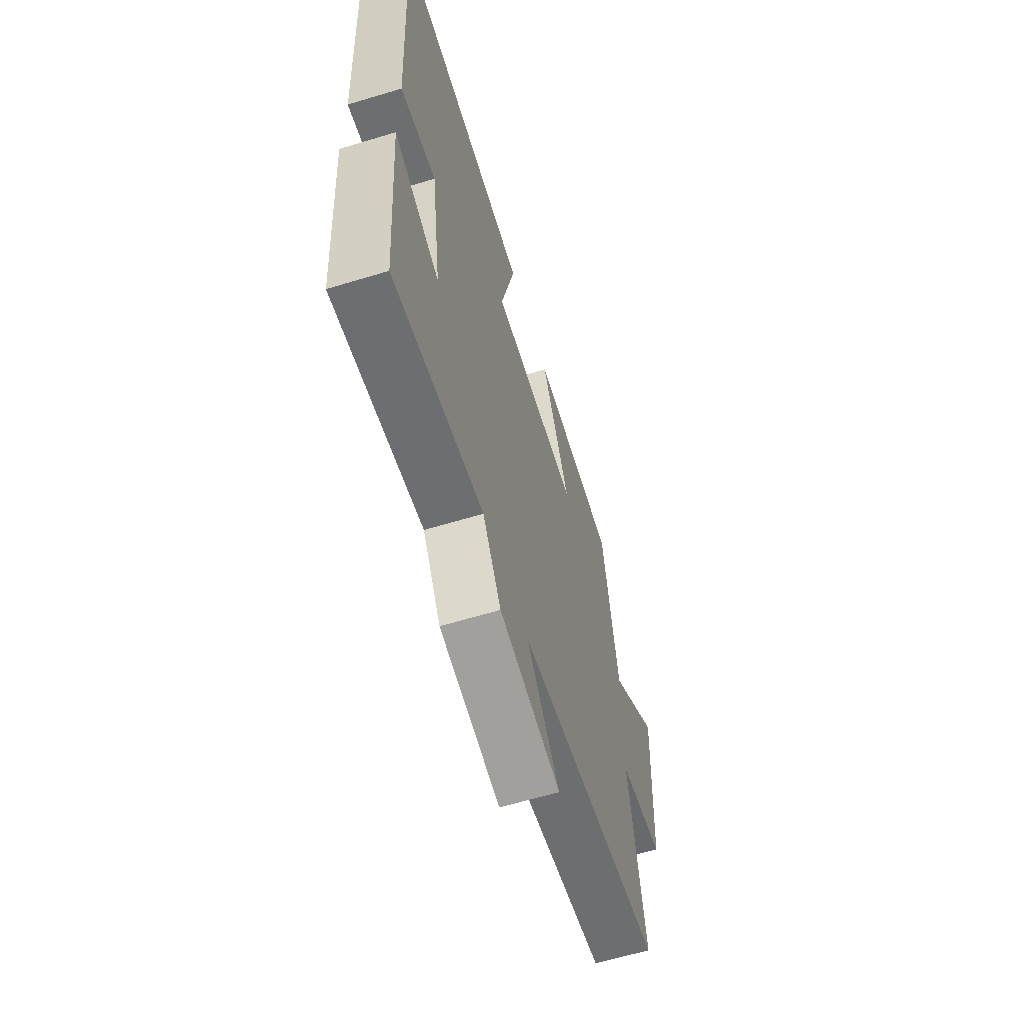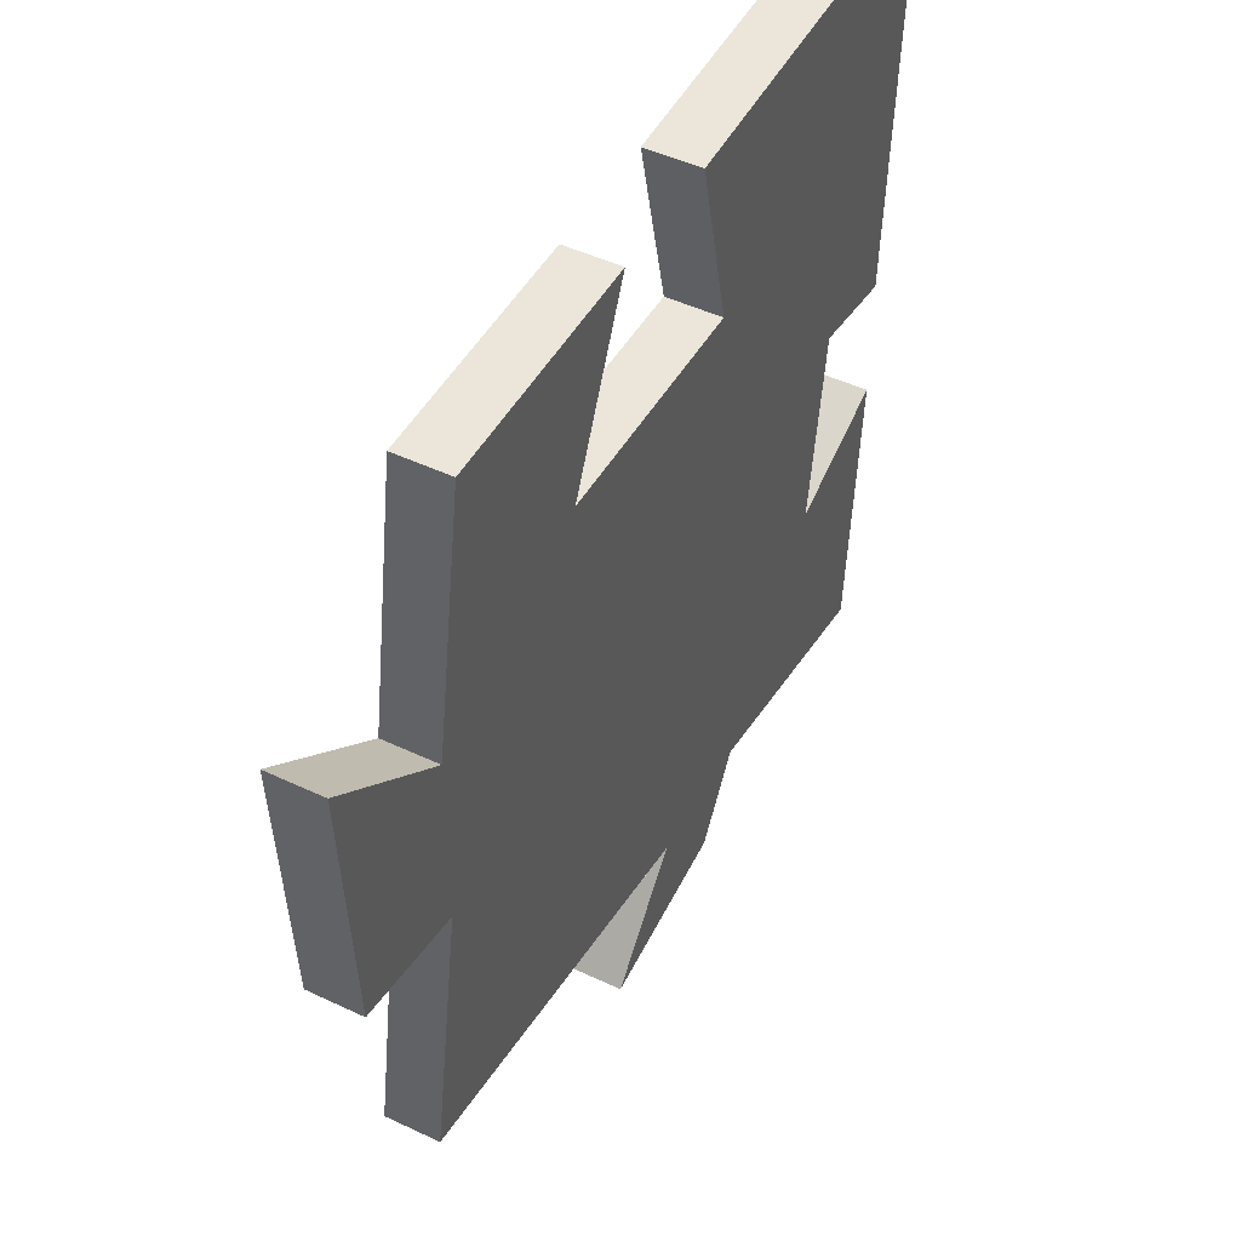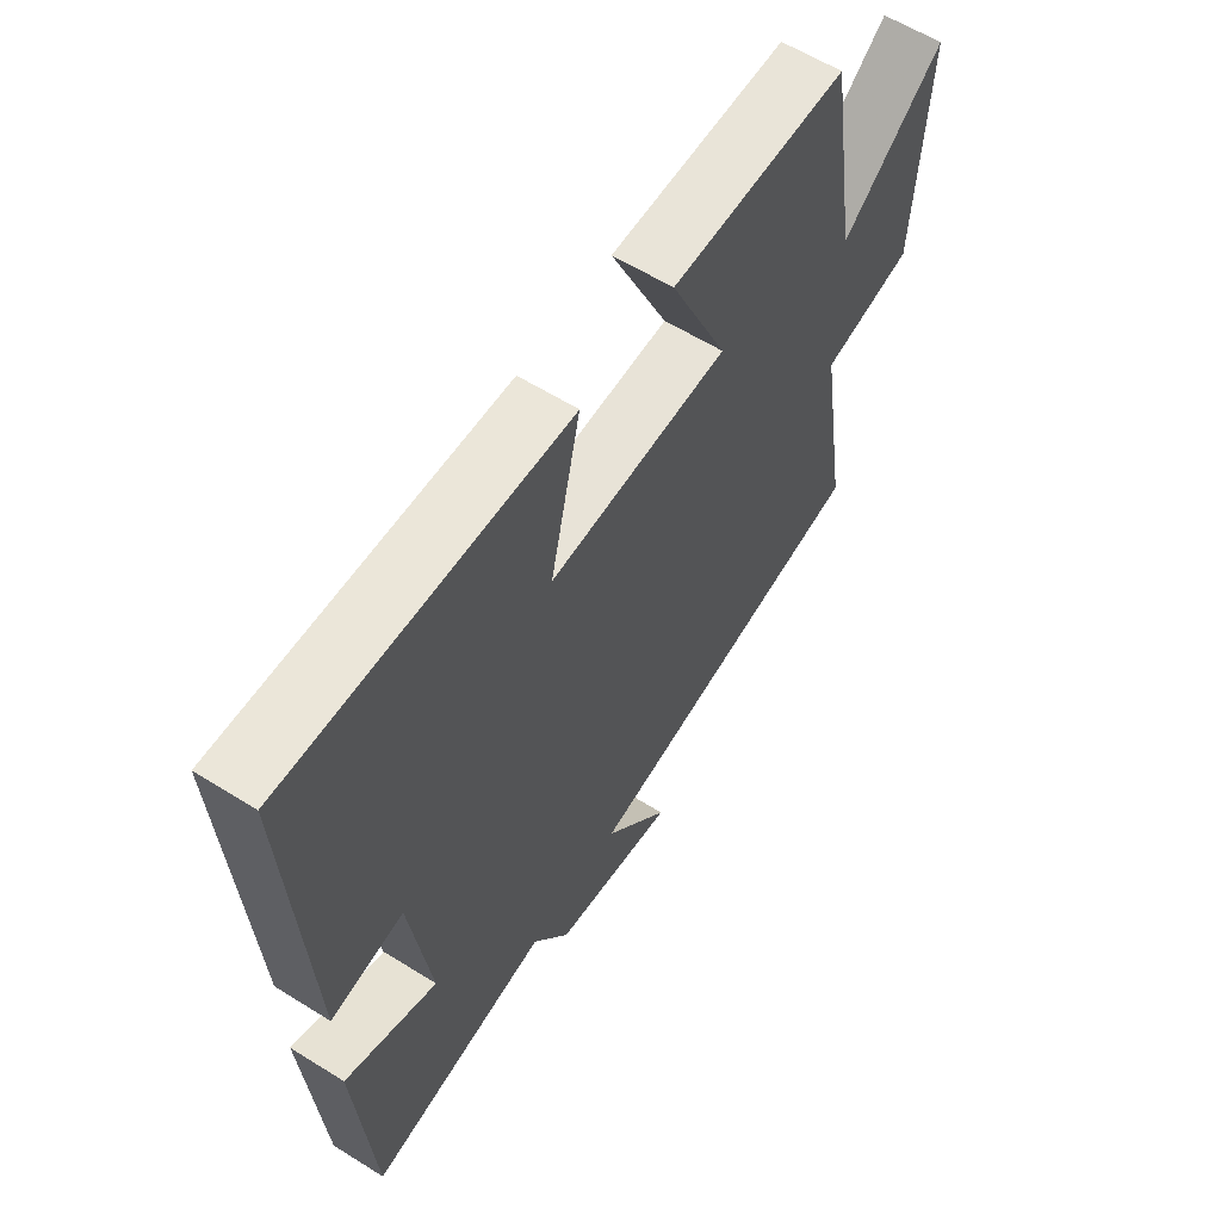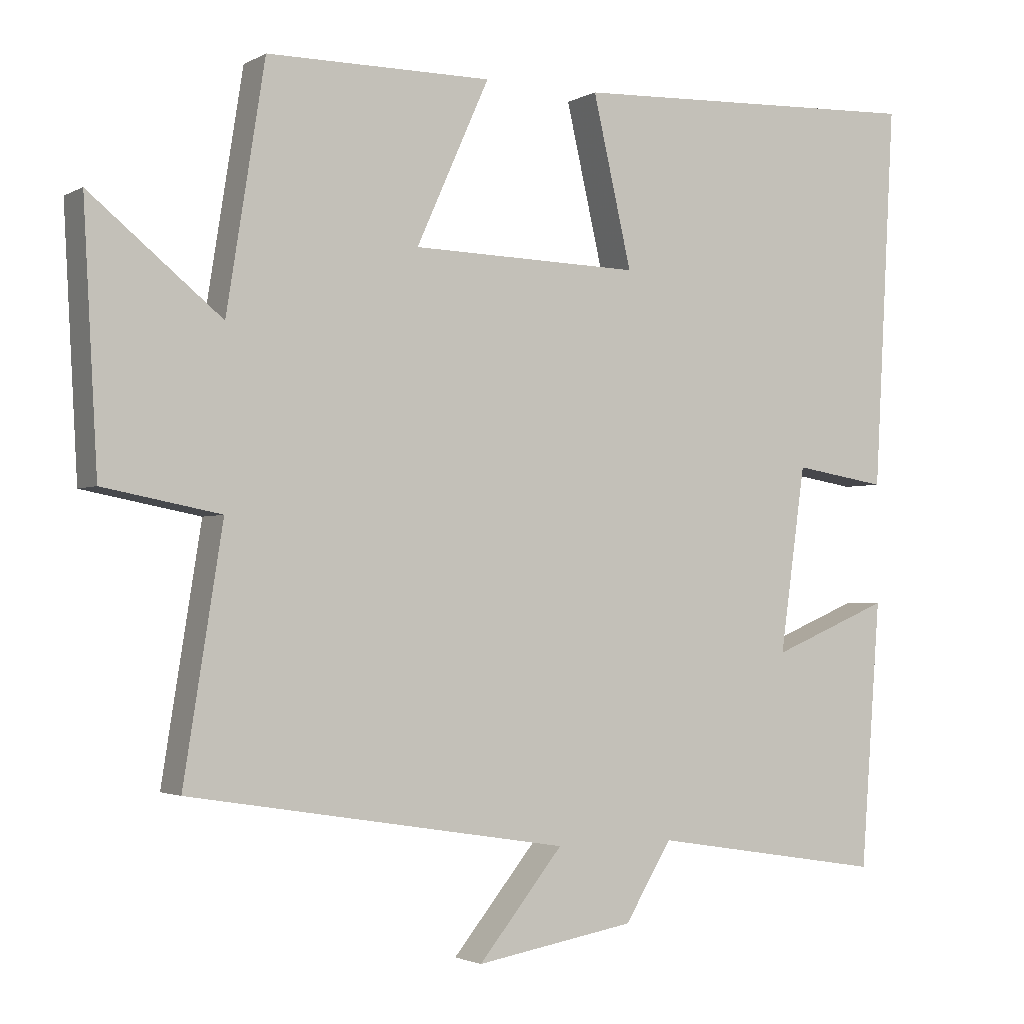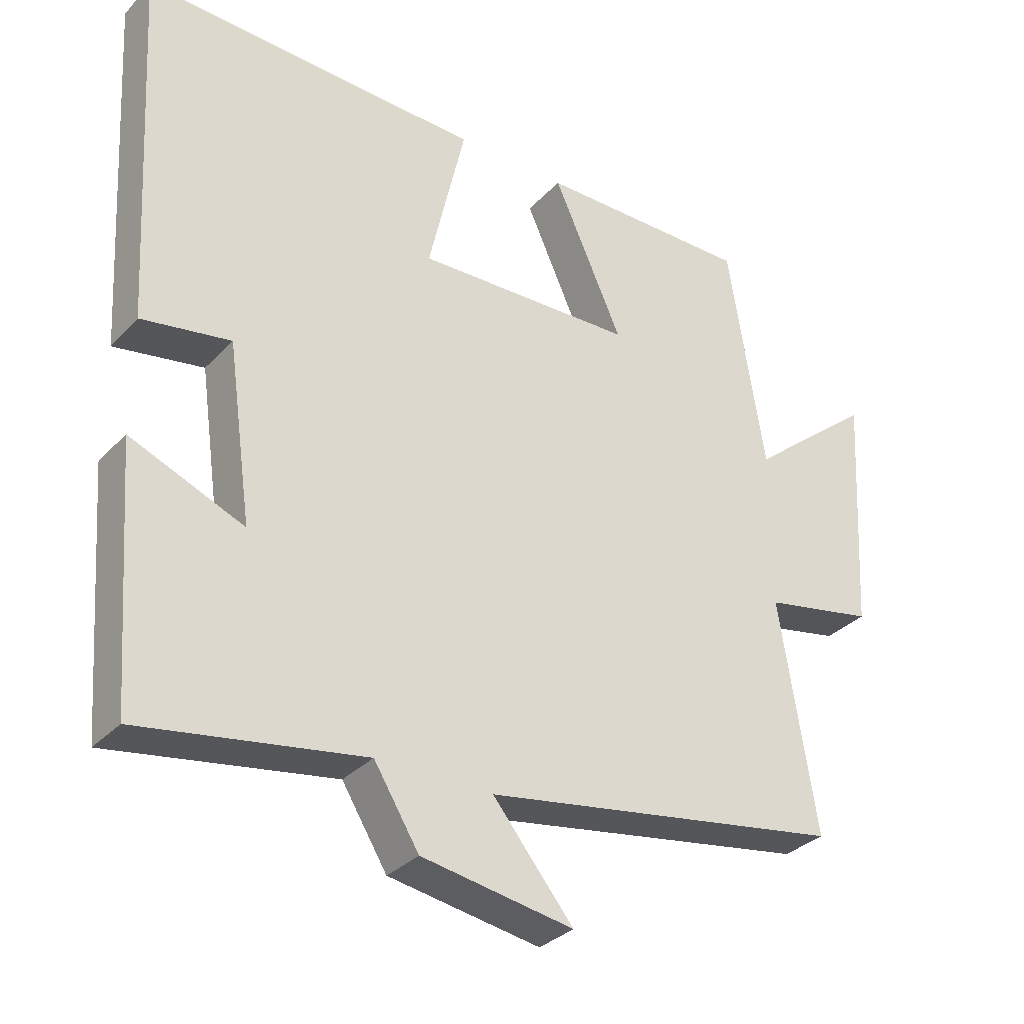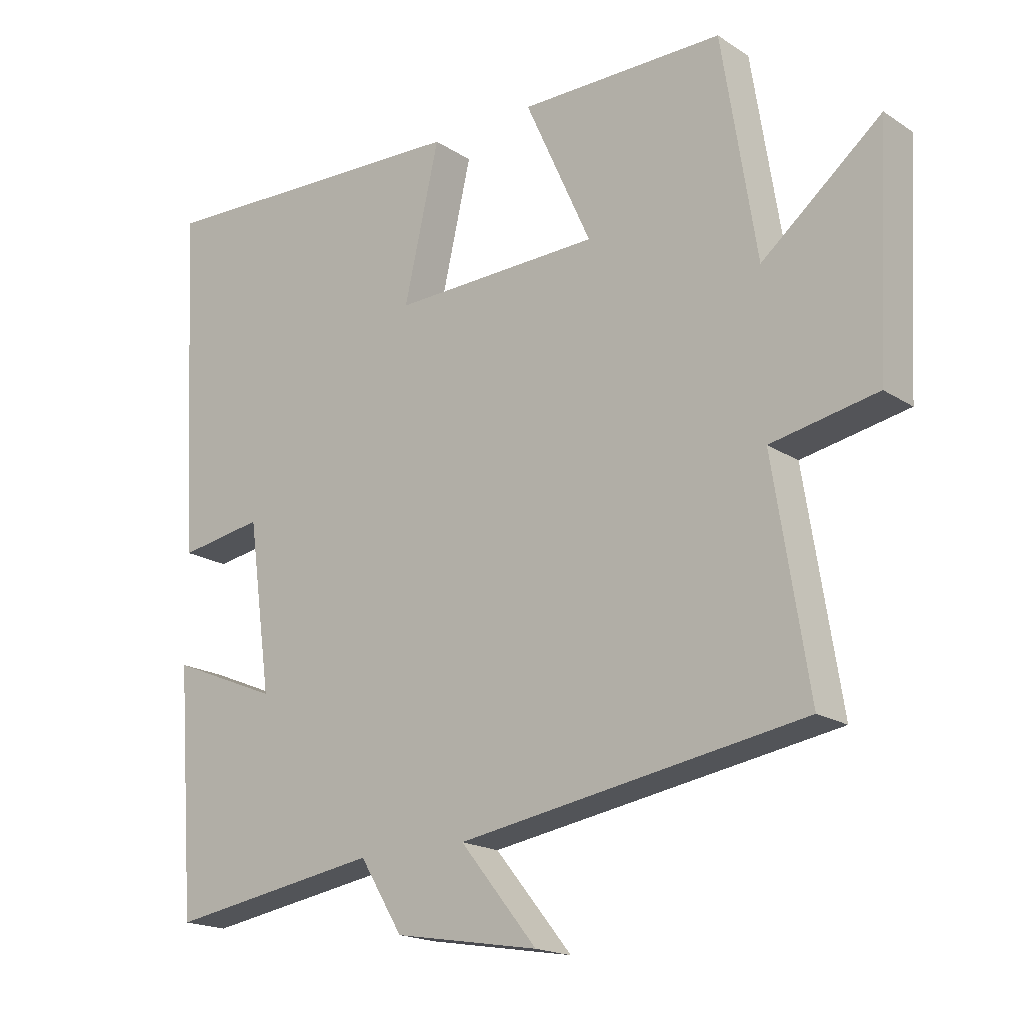
<metadata>
{"format":"obj","ext":"obj","renderer":"f3d","projection":"perspective","resolution":1024,"background":"white","views":[{"elev":-62.8,"azim":-72.9,"up":"+Z"},{"elev":47.6,"azim":118.1,"up":"+Z"},{"elev":60.1,"azim":-57.4,"up":"+Z"},{"elev":-2.3,"azim":150.5,"up":"+Z"},{"elev":-32.1,"azim":-35.2,"up":"+Z"},{"elev":-18.4,"azim":39.1,"up":"+Z"}]}
</metadata>
<code>
v 0.447 0.07 0.499
v 0.5 0.07 0.163
v 0.683 0.07 0.312
v 0.663 0.07 -0.044
v 0.5 0.07 -0.075
v 0.554 0.07 -0.415
v 0.024 0.07 -0.5
v 0.142 0.07 -0.645
v -0.08 0.07 -0.607
v -0.146 0.07 -0.5
v -0.472 0.07 -0.552
v -0.5 0.07 -0.181
v -0.334 0.07 -0.25
v -0.37 0.07 0.008
v -0.5 0.07 -0.013
v -0.53 0.07 0.521
v -0.031 0.07 0.5
v -0.085 0.07 0.265
v 0.235 0.07 0.273
v 0.133 0.07 0.5
v 0.447 0 0.499
v 0.5 0 0.163
v 0.683 0 0.312
v 0.663 0 -0.044
v 0.5 0 -0.075
v 0.554 0 -0.415
v 0.024 0 -0.5
v 0.142 0 -0.645
v -0.08 0 -0.607
v -0.146 0 -0.5
v -0.472 0 -0.552
v -0.5 0 -0.181
v -0.334 0 -0.25
v -0.37 0 0.008
v -0.5 0 -0.013
v -0.53 0 0.521
v -0.031 0 0.5
v -0.085 0 0.265
v 0.235 0 0.273
v 0.133 0 0.5
f 19 20 1 2
f 18 19 2
f 16 17 18
f 15 16 18
f 14 15 18
f 13 14 18 2
f 10 11 12 13
f 10 13 2
f 7 8 9 10
f 5 6 7 10
f 5 10 2 3
f 3 4 5
f 22 21 40 39
f 22 39 38
f 38 37 36
f 38 36 35
f 38 35 34
f 22 38 34 33
f 33 32 31 30
f 22 33 30
f 30 29 28 27
f 30 27 26 25
f 23 22 30 25
f 25 24 23
f 1 21 22 2
f 2 22 23 3
f 3 23 24 4
f 4 24 25 5
f 5 25 26 6
f 6 26 27 7
f 7 27 28 8
f 8 28 29 9
f 9 29 30 10
f 10 30 31 11
f 11 31 32 12
f 12 32 33 13
f 13 33 34 14
f 14 34 35 15
f 15 35 36 16
f 16 36 37 17
f 17 37 38 18
f 18 38 39 19
f 19 39 40 20
f 20 40 21 1

</code>
